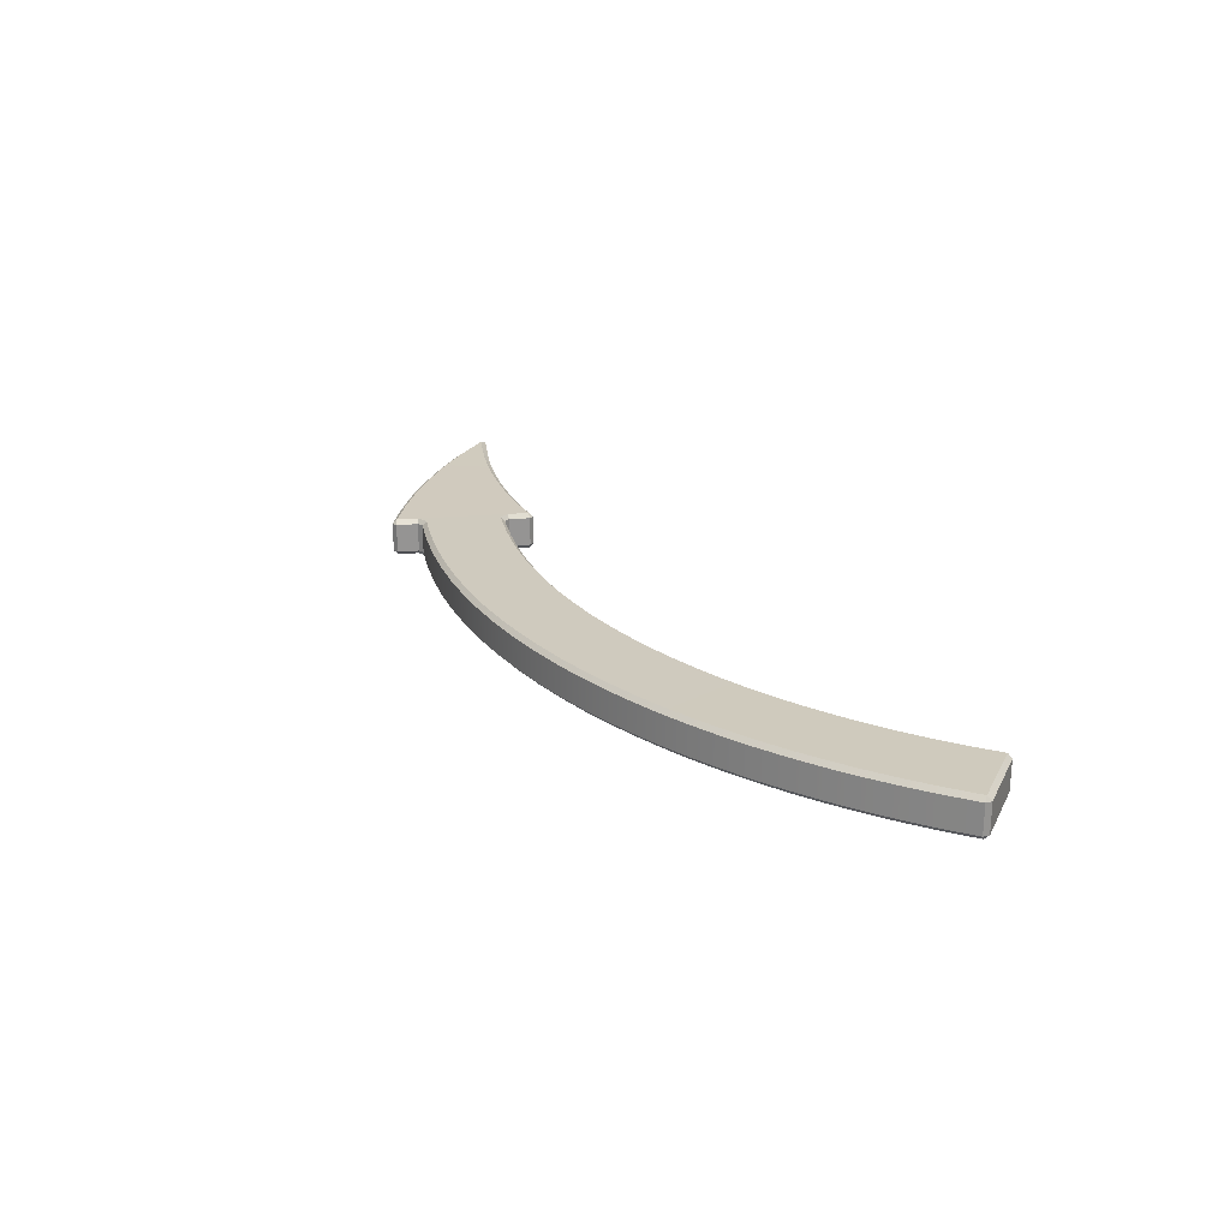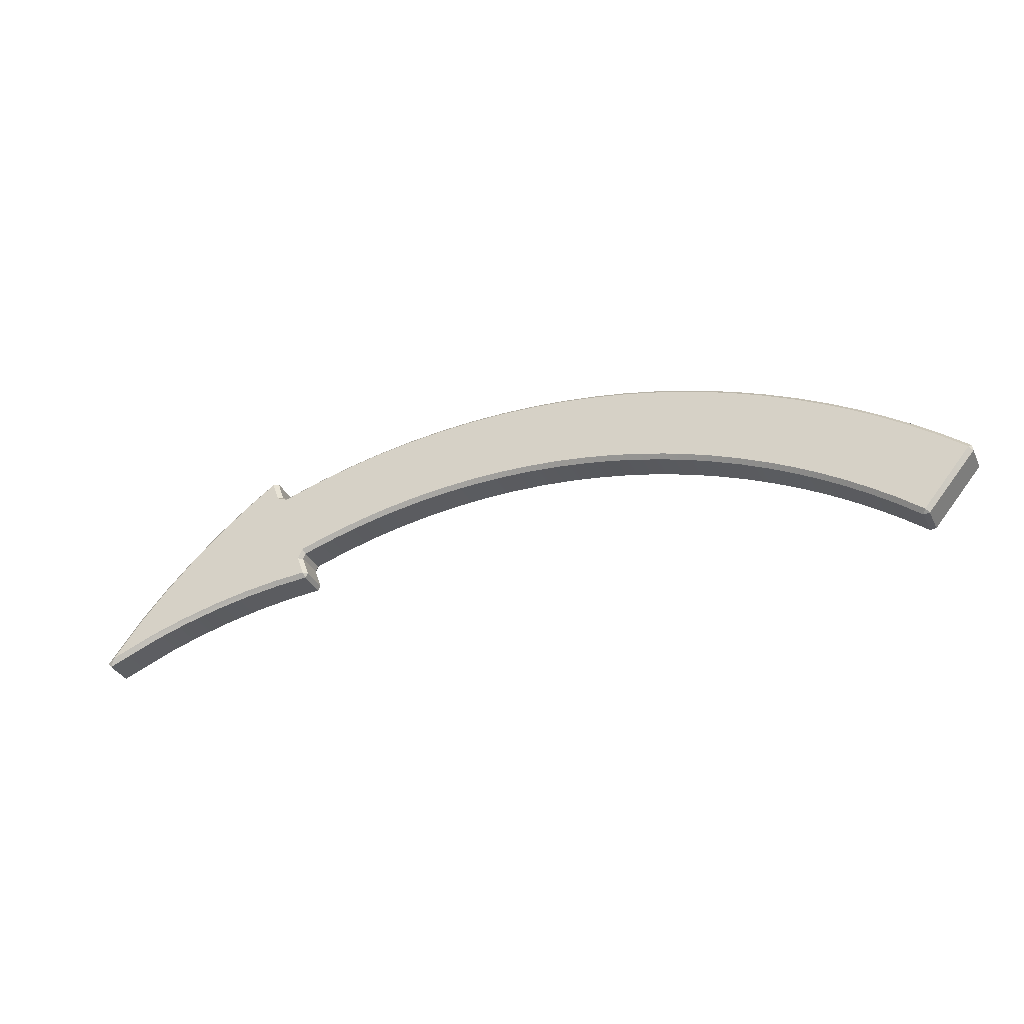
<metadata>
{"format":"obj","ext":"obj","renderer":"f3d","projection":"perspective","resolution":1024,"background":"white","views":[{"elev":23.2,"azim":-118.7,"up":"+Z"},{"elev":-33.4,"azim":-157.1,"up":"+Y"}]}
</metadata>
<code>
g default
v 0.6249 1.752 0.04993
v 0.6005 1.748 0.0384
v 0.6068 1.734 0.03837
v -1.168 1.437 0.03796
v -1.152 1.435 0.03793
v -1.16 1.444 0.04946
v 0.69 1.965 0.03893
v 0.6747 1.958 0.03891
v 0.6936 1.939 0.05038
v -1.287 1.598 0.04992
v -1.295 1.607 0.03844
v -1.297 1.591 0.03841
v -1.16 1.444 -0.05054
v -1.152 1.436 -0.03906
v -1.168 1.437 -0.03904
v -1.297 1.591 -0.03859
v -1.295 1.607 -0.03856
v -1.287 1.598 -0.05008
v 0.6069 1.734 -0.03862
v 0.6006 1.748 -0.0386
v 0.6249 1.752 -0.05007
v 0.6937 1.94 -0.04961
v 0.6748 1.959 -0.03809
v 0.6901 1.965 -0.03806
v 1.211 1.532 -0.04969
v 1.235 1.521 -0.03923
v 1.226 1.51 -0.03926
v 1.225 1.51 0.03986
v 1.237 1.519 0.04095
v 1.211 1.532 0.05031
v 0.721 2.013 -0.04944
v 0.7095 2.019 -0.03805
v 0.7261 2.024 -0.03803
v 0.726 2.024 0.03921
v 0.7095 2.019 0.03931
v 0.7209 2.013 0.05056
v 0.595 1.667 -0.0389
v 0.5874 1.68 -0.039
v 0.5984 1.678 -0.05025
v 0.5983 1.678 0.04975
v 0.5874 1.68 0.03837
v 0.595 1.667 0.03835
v 0.617 1.73 0.04988
v 0.6043 1.759 0.04992
v 0.6708 1.948 0.05038
v 0.7016 1.961 0.05044
v 0.6044 1.759 -0.05008
v 0.6171 1.73 -0.05012
v 0.7017 1.961 -0.04956
v 0.6709 1.948 -0.04962
v -1.087 1.487 0.03795
v -1.222 1.665 0.03846
v -1.215 1.656 0.04994
v -1.094 1.496 -0.05052
v -1.087 1.487 -0.03904
v -1.222 1.665 -0.03853
v -1.094 1.496 0.04948
v -1.215 1.656 -0.05006
v -1.222 1.665 0.03504
v -1.087 1.487 -0.03562
v -1.153 1.714 0.03848
v -1.027 1.531 -0.03902
v -1.033 1.54 0.0495
v -1.147 1.705 -0.05004
v -1.153 1.714 0.03195
v -1.027 1.531 -0.03249
v -1.026 1.531 0.03797
v -1.147 1.705 0.04996
v -1.033 1.54 -0.0505
v -1.153 1.714 -0.03852
v -1.079 1.763 0.0385
v -0.9607 1.574 -0.039
v -0.9667 1.584 0.04952
v -1.073 1.753 -0.05002
v -1.079 1.763 0.02871
v -0.9607 1.574 -0.02921
v -0.9606 1.574 0.03799
v -1.073 1.753 0.04998
v -0.9668 1.584 -0.05048
v -1.079 1.763 -0.0385
v -1.014 1.802 0.03852
v -0.9028 1.609 -0.03899
v -0.9084 1.619 0.04954
v -1.009 1.792 -0.05001
v -1.014 1.802 0.02593
v -0.9028 1.609 -0.0264
v -0.9027 1.609 0.03801
v -1.008 1.792 0.04999
v -0.9085 1.619 -0.05046
v -1.014 1.802 -0.03848
v -0.9458 1.84 0.03853
v -0.8419 1.643 -0.03897
v -0.8472 1.653 0.04955
v -0.9405 1.83 -0.04999
v -0.9458 1.84 0.02307
v -0.8419 1.643 -0.02351
v -0.8419 1.643 0.03803
v -0.9404 1.83 0.05001
v -0.8473 1.653 -0.05044
v -0.9459 1.84 -0.03846
v -0.8703 1.878 0.03855
v -0.7748 1.676 -0.03895
v -0.7796 1.687 0.04957
v -0.8655 1.868 -0.04997
v -0.8704 1.878 0.01998
v -0.7747 1.676 -0.02038
v -0.7747 1.676 0.03805
v -0.8654 1.867 0.05003
v -0.7797 1.687 -0.05043
v -0.8704 1.878 -0.03844
v -0.7875 1.915 0.03857
v -0.701 1.709 -0.03893
v -0.7054 1.72 0.04959
v -0.7831 1.904 -0.04995
v -0.7876 1.915 0.01666
v -0.701 1.709 -0.01702
v -0.701 1.709 0.03807
v -0.7831 1.904 0.05005
v -0.7055 1.72 -0.05041
v -0.7876 1.915 -0.03842
v -0.7051 1.947 0.03859
v -0.6277 1.739 -0.03891
v -0.6316 1.749 0.04961
v -0.7012 1.937 -0.04993
v -0.7051 1.947 0.01342
v -0.6277 1.738 -0.01374
v -0.6276 1.738 0.03809
v -0.7011 1.937 0.05007
v -0.6317 1.749 -0.05039
v -0.7052 1.948 -0.0384
v -0.6294 1.974 0.03861
v -0.5603 1.762 -0.03889
v -0.5638 1.773 0.04963
v -0.6259 1.963 -0.04991
v -0.6294 1.974 0.01048
v -0.5603 1.762 -0.01077
v -0.5602 1.762 0.0381
v -0.6258 1.963 0.05009
v -0.5639 1.773 -0.05037
v -0.6295 1.974 -0.03839
v -0.5527 1.997 0.03863
v -0.492 1.783 -0.03888
v -0.4951 1.794 0.04965
v -0.5496 1.986 -0.0499
v -0.5527 1.997 0.007551
v -0.492 1.783 -0.007799
v -0.492 1.783 0.03812
v -0.5496 1.986 0.0501
v -0.4951 1.794 -0.05035
v -0.5527 1.997 -0.03837
v -0.4669 2.019 0.03865
v -0.4156 1.803 -0.03886
v -0.4182 1.814 0.04967
v -0.4643 2.008 -0.04988
v -0.4669 2.02 0.004309
v -0.4156 1.803 -0.004517
v -0.4156 1.802 0.03814
v -0.4643 2.008 0.05012
v -0.4183 1.814 -0.05033
v -0.467 2.02 -0.03835
v -0.3865 2.037 0.03867
v -0.344 1.818 -0.03884
v -0.3462 1.829 0.04969
v -0.3843 2.026 -0.04986
v -0.3865 2.037 0.001298
v -0.344 1.818 -0.00147
v -0.344 1.818 0.03816
v -0.3843 2.025 0.05014
v -0.3462 1.829 -0.05031
v -0.3865 2.037 -0.03833
v -0.3033 2.051 0.03868
v -0.27 1.831 -0.03882
v -0.2717 1.842 0.0497
v -0.3016 2.04 -0.04984
v -0.3033 2.051 -0.001791
v -0.27 1.831 0.001656
v -0.27 1.831 0.03818
v -0.3016 2.04 0.05016
v -0.2717 1.842 -0.05029
v -0.3033 2.051 -0.03831
v -0.2091 2.063 0.03871
v -0.1861 1.841 -0.0388
v -0.1873 1.853 0.04973
v -0.2079 2.052 -0.04982
v -0.2091 2.063 -0.005265
v -0.1861 1.841 0.005172
v -0.1861 1.841 0.0382
v -0.2079 2.052 0.05018
v -0.1873 1.853 -0.05027
v -0.2091 2.063 -0.03829
v -0.1166 2.071 0.03873
v -0.1038 1.848 -0.03878
v -0.1044 1.859 0.04975
v -0.1159 2.059 -0.0498
v -0.1166 2.071 -0.008662
v -0.1038 1.848 0.00861
v -0.1037 1.848 0.03822
v -0.1159 2.059 0.0502
v -0.1044 1.86 -0.05025
v -0.1166 2.071 -0.03827
v -0.01955 2.074 0.03875
v -0.01741 1.851 -0.03876
v -0.01751 1.862 0.04977
v -0.01944 2.063 -0.04978
v -0.01955 2.074 -0.01221
v -0.0174 1.851 0.01221
v -0.0174 1.851 0.03824
v -0.01944 2.062 0.05022
v -0.01752 1.863 -0.05023
v -0.01955 2.074 -0.03825
v 0.07539 2.073 0.03877
v 0.06711 1.85 -0.03874
v 0.06753 1.861 0.04979
v 0.07497 2.061 -0.04976
v 0.0754 2.073 -0.01569
v 0.06711 1.85 0.01572
v 0.0671 1.85 0.03826
v 0.07496 2.061 0.05024
v 0.06754 1.861 -0.05021
v 0.0754 2.073 -0.03823
v 0.1765 2.066 0.03879
v 0.1571 1.844 -0.03871
v 0.1581 1.856 0.04981
v 0.1755 2.055 -0.04973
v 0.1765 2.066 -0.01939
v 0.1571 1.844 0.01947
v 0.1571 1.844 0.03828
v 0.1755 2.055 0.05027
v 0.1581 1.856 -0.05019
v 0.1765 2.066 -0.03821
v 0.2792 2.055 0.03882
v 0.2485 1.834 -0.03869
v 0.2501 1.845 0.04983
v 0.2777 2.043 -0.04971
v 0.2792 2.055 -0.02318
v 0.2485 1.834 0.0233
v 0.2485 1.834 0.03831
v 0.2776 2.043 0.05029
v 0.2501 1.845 -0.05017
v 0.2792 2.055 -0.03818
v 0.375 2.039 0.03884
v 0.3338 1.82 -0.03867
v 0.3359 1.831 0.04986
v 0.3729 2.028 -0.04969
v 0.375 2.039 -0.02673
v 0.3338 1.82 0.0269
v 0.3338 1.82 0.03833
v 0.3729 2.028 0.05031
v 0.336 1.831 -0.05014
v 0.375 2.039 -0.03816
v 0.4658 2.02 0.03886
v 0.4147 1.803 -0.03865
v 0.4173 1.814 0.04988
v 0.4632 2.009 -0.04967
v 0.4659 2.02 -0.03012
v 0.4146 1.803 0.03033
v 0.4146 1.803 0.03835
v 0.4632 2.008 0.05033
v 0.4173 1.814 -0.05012
v 0.4659 2.02 -0.03814
v 0.5618 1.995 0.03888
v 0.5001 1.78 -0.03863
v 0.5032 1.791 0.0499
v 0.5586 1.984 -0.04965
v 0.5618 1.995 -0.03375
v 0.5 1.78 0.03401
v 0.5 1.78 0.03837
v 0.5586 1.984 0.05035
v 0.5033 1.792 -0.0501
v 0.5618 1.995 -0.03812
v 0.6444 1.969 0.0389
v 0.5736 1.758 -0.03861
v 0.5772 1.768 0.04992
v 0.6408 1.958 -0.04963
v 0.6444 1.969 -0.03692
v 0.5735 1.757 0.03721
v 0.5735 1.757 0.03839
v 0.6407 1.958 0.05037
v 0.5773 1.769 -0.05008
v 0.6444 1.969 -0.0381
v 0.6829 1.66 -0.03895
v 0.6878 1.671 -0.05017
v 0.8062 1.951 -0.04947
v 0.8111 1.963 -0.0382
v 0.6878 1.671 0.04983
v 0.6829 1.659 0.03856
v 0.811 1.962 0.03945
v 0.8061 1.951 0.05053
v 0.6837 1.662 -0.04047
v 0.8103 1.961 -0.03973
v 0.6837 1.661 0.04009
v 0.8102 1.96 0.04083
v 0.811 1.962 0.02819
v 0.6829 1.66 -0.02783
v 0.778 1.647 -0.039
v 0.892 1.881 -0.04951
v 0.7835 1.658 0.04992
v 0.8976 1.893 0.03972
v 0.8958 1.889 -0.04156
v 0.7798 1.65 0.04197
v 0.7836 1.658 -0.05008
v 0.8976 1.893 -0.03838
v 0.7779 1.647 0.03879
v 0.8919 1.881 0.05049
v 0.7799 1.651 -0.04217
v 0.8957 1.889 0.04257
v 0.8976 1.893 0.01636
v 0.778 1.647 -0.01595
v 0.8773 1.627 -0.03906
v 0.9759 1.805 -0.04956
v 0.8836 1.639 0.05001
v 0.9822 1.817 0.03999
v 0.9791 1.811 -0.04346
v 0.8805 1.633 0.04392
v 0.8838 1.639 -0.04999
v 0.9823 1.817 -0.03857
v 0.8772 1.627 0.03902
v 0.9758 1.805 0.05044
v 0.8806 1.633 -0.04392
v 0.979 1.811 0.04438
v 0.9823 1.817 0.004061
v 0.8773 1.627 -0.003606
v 0.9806 1.601 -0.03912
v 1.057 1.722 -0.0496
v 0.9878 1.612 0.0501
v 1.064 1.733 0.04027
v 1.06 1.726 -0.04544
v 0.9854 1.608 0.04594
v 0.9879 1.612 -0.0499
v 1.064 1.734 -0.03876
v 0.9805 1.601 0.03927
v 1.057 1.722 0.0504
v 0.9855 1.608 -0.04575
v 1.059 1.726 0.04626
v 1.064 1.734 -0.008711
v 0.9806 1.601 0.009217
v 1.076 1.57 -0.03918
v 1.127 1.642 -0.04964
v 1.084 1.581 0.05019
v 1.135 1.653 0.04053
v 1.128 1.644 -0.04726
v 1.082 1.579 0.04782
v 1.084 1.582 -0.04981
v 1.135 1.653 -0.03894
v 1.076 1.57 0.0395
v 1.127 1.642 0.05036
v 1.083 1.579 -0.04744
v 1.128 1.644 0.048
v 1.135 1.653 -0.02054
v 1.076 1.57 0.02109
g pCube7
f 3 2 19
f 19 2 20
f 4 6 12
f 12 6 10
f 5 4 14
f 14 4 15
f 8 7 23
f 23 7 24
f 12 11 16
f 16 11 17
f 13 15 18
f 18 15 16
f 27 337 25
f 25 337 347
f 25 347 343
f 26 25 344
f 344 25 341
f 33 290 31
f 31 290 283
f 27 26 28
f 28 26 29
f 28 30 345
f 345 30 342
f 42 291 40
f 40 291 285
f 29 340 30
f 30 340 348
f 30 348 346
f 33 32 34
f 34 32 35
f 38 37 41
f 41 37 42
f 23 275 8
f 8 275 271
f 11 59 17
f 17 59 56
f 2 276 20
f 20 276 272
f 14 60 5
f 5 60 51
f 34 293 33
f 33 293 284
f 26 349 29
f 29 349 340
f 37 294 42
f 42 294 286
f 28 350 27
f 27 350 337
f 16 15 12
f 12 15 4
f 30 346 339
f 40 36 43
f 43 36 1
f 36 46 1
f 46 9 1
f 9 45 1
f 1 45 44
f 44 45 273
f 273 45 278
f 24 7 32
f 32 7 35
f 3 19 41
f 41 19 38
f 25 343 338
f 31 39 49
f 49 39 22
f 39 48 22
f 48 21 22
f 22 21 50
f 21 47 50
f 50 47 274
f 274 47 279
f 4 5 6
f 10 11 12
f 13 14 15
f 16 17 18
f 25 26 27
f 28 29 30
f 31 32 33
f 34 35 36
f 37 38 39
f 40 41 42
f 41 40 3
f 3 40 43
f 5 51 6
f 6 51 57
f 1 44 43
f 43 44 3
f 3 44 2
f 45 8 278
f 278 8 271
f 46 36 7
f 7 36 35
f 9 46 45
f 8 45 7
f 7 45 46
f 20 272 47
f 47 272 279
f 48 39 19
f 19 39 38
f 21 48 47
f 20 47 19
f 19 47 48
f 32 31 24
f 24 31 49
f 50 274 23
f 23 274 280
f 22 50 49
f 49 50 24
f 24 50 23
f 52 59 11
f 59 65 56
f 56 65 70
f 55 60 14
f 60 66 51
f 51 66 67
f 57 53 6
f 6 53 10
f 58 54 18
f 18 54 13
f 57 51 63
f 63 51 67
f 53 52 10
f 10 52 11
f 54 55 13
f 13 55 14
f 56 58 17
f 17 58 18
f 65 59 61
f 61 59 52
f 66 60 62
f 62 60 55
f 63 68 57
f 57 68 53
f 64 69 58
f 58 69 54
f 68 61 53
f 53 61 52
f 69 62 54
f 54 62 55
f 70 64 56
f 56 64 58
f 65 75 70
f 70 75 80
f 66 76 67
f 67 76 77
f 63 67 73
f 73 67 77
f 75 65 71
f 71 65 61
f 76 66 72
f 72 66 62
f 73 78 63
f 63 78 68
f 74 79 64
f 64 79 69
f 78 71 68
f 68 71 61
f 79 72 69
f 69 72 62
f 80 74 70
f 70 74 64
f 75 85 80
f 80 85 90
f 76 86 77
f 77 86 87
f 73 77 83
f 83 77 87
f 85 75 81
f 81 75 71
f 86 76 82
f 82 76 72
f 83 88 73
f 73 88 78
f 84 89 74
f 74 89 79
f 88 81 78
f 78 81 71
f 89 82 79
f 79 82 72
f 90 84 80
f 80 84 74
f 85 95 90
f 90 95 100
f 86 96 87
f 87 96 97
f 83 87 93
f 93 87 97
f 95 85 91
f 91 85 81
f 96 86 92
f 92 86 82
f 93 98 83
f 83 98 88
f 94 99 84
f 84 99 89
f 98 91 88
f 88 91 81
f 99 92 89
f 89 92 82
f 100 94 90
f 90 94 84
f 95 105 100
f 100 105 110
f 96 106 97
f 97 106 107
f 93 97 103
f 103 97 107
f 105 95 101
f 101 95 91
f 106 96 102
f 102 96 92
f 103 108 93
f 93 108 98
f 104 109 94
f 94 109 99
f 108 101 98
f 98 101 91
f 109 102 99
f 99 102 92
f 110 104 100
f 100 104 94
f 105 115 110
f 110 115 120
f 106 116 107
f 107 116 117
f 103 107 113
f 113 107 117
f 115 105 111
f 111 105 101
f 116 106 112
f 112 106 102
f 113 118 103
f 103 118 108
f 114 119 104
f 104 119 109
f 118 111 108
f 108 111 101
f 119 112 109
f 109 112 102
f 120 114 110
f 110 114 104
f 115 125 120
f 120 125 130
f 116 126 117
f 117 126 127
f 113 117 123
f 123 117 127
f 125 115 121
f 121 115 111
f 126 116 122
f 122 116 112
f 123 128 113
f 113 128 118
f 124 129 114
f 114 129 119
f 128 121 118
f 118 121 111
f 129 122 119
f 119 122 112
f 130 124 120
f 120 124 114
f 125 135 130
f 130 135 140
f 126 136 127
f 127 136 137
f 123 127 133
f 133 127 137
f 135 125 131
f 131 125 121
f 136 126 132
f 132 126 122
f 133 138 123
f 123 138 128
f 134 139 124
f 124 139 129
f 138 131 128
f 128 131 121
f 139 132 129
f 129 132 122
f 140 134 130
f 130 134 124
f 135 145 140
f 140 145 150
f 136 146 137
f 137 146 147
f 133 137 143
f 143 137 147
f 145 135 141
f 141 135 131
f 146 136 142
f 142 136 132
f 143 148 133
f 133 148 138
f 144 149 134
f 134 149 139
f 148 141 138
f 138 141 131
f 149 142 139
f 139 142 132
f 150 144 140
f 140 144 134
f 145 155 150
f 150 155 160
f 146 156 147
f 147 156 157
f 143 147 153
f 153 147 157
f 155 145 151
f 151 145 141
f 156 146 152
f 152 146 142
f 153 158 143
f 143 158 148
f 154 159 144
f 144 159 149
f 158 151 148
f 148 151 141
f 159 152 149
f 149 152 142
f 160 154 150
f 150 154 144
f 155 165 160
f 160 165 170
f 156 166 157
f 157 166 167
f 153 157 163
f 163 157 167
f 165 155 161
f 161 155 151
f 166 156 162
f 162 156 152
f 163 168 153
f 153 168 158
f 164 169 154
f 154 169 159
f 168 161 158
f 158 161 151
f 169 162 159
f 159 162 152
f 170 164 160
f 160 164 154
f 165 175 170
f 170 175 180
f 166 176 167
f 167 176 177
f 163 167 173
f 173 167 177
f 175 165 171
f 171 165 161
f 176 166 172
f 172 166 162
f 173 178 163
f 163 178 168
f 174 179 164
f 164 179 169
f 178 171 168
f 168 171 161
f 179 172 169
f 169 172 162
f 180 174 170
f 170 174 164
f 175 185 180
f 180 185 190
f 176 186 177
f 177 186 187
f 173 177 183
f 183 177 187
f 185 175 181
f 181 175 171
f 186 176 182
f 182 176 172
f 183 188 173
f 173 188 178
f 184 189 174
f 174 189 179
f 188 181 178
f 178 181 171
f 189 182 179
f 179 182 172
f 190 184 180
f 180 184 174
f 185 195 190
f 190 195 200
f 186 196 187
f 187 196 197
f 183 187 193
f 193 187 197
f 195 185 191
f 191 185 181
f 196 186 192
f 192 186 182
f 193 198 183
f 183 198 188
f 194 199 184
f 184 199 189
f 198 191 188
f 188 191 181
f 199 192 189
f 189 192 182
f 200 194 190
f 190 194 184
f 195 205 200
f 200 205 210
f 196 206 197
f 197 206 207
f 193 197 203
f 203 197 207
f 205 195 201
f 201 195 191
f 206 196 202
f 202 196 192
f 203 208 193
f 193 208 198
f 204 209 194
f 194 209 199
f 208 201 198
f 198 201 191
f 209 202 199
f 199 202 192
f 210 204 200
f 200 204 194
f 205 215 210
f 210 215 220
f 206 216 207
f 207 216 217
f 203 207 213
f 213 207 217
f 215 205 211
f 211 205 201
f 216 206 212
f 212 206 202
f 213 218 203
f 203 218 208
f 214 219 204
f 204 219 209
f 218 211 208
f 208 211 201
f 219 212 209
f 209 212 202
f 220 214 210
f 210 214 204
f 215 225 220
f 220 225 230
f 216 226 217
f 217 226 227
f 213 217 223
f 223 217 227
f 225 215 221
f 221 215 211
f 226 216 222
f 222 216 212
f 223 228 213
f 213 228 218
f 224 229 214
f 214 229 219
f 228 221 218
f 218 221 211
f 229 222 219
f 219 222 212
f 230 224 220
f 220 224 214
f 225 235 230
f 230 235 240
f 226 236 227
f 227 236 237
f 223 227 233
f 233 227 237
f 235 225 231
f 231 225 221
f 236 226 232
f 232 226 222
f 233 238 223
f 223 238 228
f 234 239 224
f 224 239 229
f 238 231 228
f 228 231 221
f 239 232 229
f 229 232 222
f 240 234 230
f 230 234 224
f 235 245 240
f 240 245 250
f 236 246 237
f 237 246 247
f 233 237 243
f 243 237 247
f 245 235 241
f 241 235 231
f 246 236 242
f 242 236 232
f 243 248 233
f 233 248 238
f 244 249 234
f 234 249 239
f 248 241 238
f 238 241 231
f 249 242 239
f 239 242 232
f 250 244 240
f 240 244 234
f 245 255 250
f 250 255 260
f 246 256 247
f 247 256 257
f 243 247 253
f 253 247 257
f 255 245 251
f 251 245 241
f 256 246 252
f 252 246 242
f 253 258 243
f 243 258 248
f 254 259 244
f 244 259 249
f 258 251 248
f 248 251 241
f 259 252 249
f 249 252 242
f 260 254 250
f 250 254 244
f 255 265 260
f 260 265 270
f 256 266 257
f 257 266 267
f 253 257 263
f 263 257 267
f 265 255 261
f 261 255 251
f 266 256 262
f 262 256 252
f 263 268 253
f 253 268 258
f 264 269 254
f 254 269 259
f 268 261 258
f 258 261 251
f 269 262 259
f 259 262 252
f 270 264 260
f 260 264 254
f 265 275 270
f 270 275 280
f 266 276 267
f 267 276 277
f 263 267 273
f 273 267 277
f 275 265 271
f 271 265 261
f 276 266 272
f 272 266 262
f 273 278 263
f 263 278 268
f 274 279 264
f 264 279 269
f 278 271 268
f 268 271 261
f 279 272 269
f 269 272 262
f 280 274 270
f 270 274 264
f 280 275 23
f 277 276 2
f 273 277 44
f 44 277 2
f 289 281 37
f 282 289 39
f 39 289 37
f 284 290 33
f 290 299 283
f 283 299 296
f 286 291 42
f 291 300 285
f 285 300 297
f 292 287 34
f 288 292 36
f 36 292 34
f 293 307 284
f 284 307 302
f 287 293 34
f 294 308 286
f 286 308 303
f 281 294 37
f 285 288 40
f 40 288 36
f 282 39 283
f 283 39 31
f 305 295 289
f 289 295 281
f 301 305 282
f 282 305 289
f 299 290 302
f 302 290 284
f 300 291 303
f 303 291 286
f 306 298 292
f 292 298 287
f 304 306 288
f 288 306 292
f 307 293 298
f 298 293 287
f 308 294 295
f 295 294 281
f 297 304 285
f 285 304 288
f 301 282 296
f 296 282 283
f 299 313 296
f 296 313 310
f 300 314 297
f 297 314 311
f 307 321 302
f 302 321 316
f 308 322 303
f 303 322 317
f 319 309 305
f 305 309 295
f 315 319 301
f 301 319 305
f 313 299 316
f 316 299 302
f 314 300 317
f 317 300 303
f 320 312 306
f 306 312 298
f 318 320 304
f 304 320 306
f 321 307 312
f 312 307 298
f 322 308 309
f 309 308 295
f 311 318 297
f 297 318 304
f 315 301 310
f 310 301 296
f 313 327 310
f 310 327 324
f 314 328 311
f 311 328 325
f 321 335 316
f 316 335 330
f 322 336 317
f 317 336 331
f 333 323 319
f 319 323 309
f 329 333 315
f 315 333 319
f 327 313 330
f 330 313 316
f 328 314 331
f 331 314 317
f 334 326 320
f 320 326 312
f 332 334 318
f 318 334 320
f 335 321 326
f 326 321 312
f 336 322 323
f 323 322 309
f 325 332 311
f 311 332 318
f 329 315 324
f 324 315 310
f 327 341 324
f 324 341 338
f 328 342 325
f 325 342 339
f 335 349 330
f 330 349 344
f 336 350 331
f 331 350 345
f 347 337 333
f 333 337 323
f 343 347 329
f 329 347 333
f 341 327 344
f 344 327 330
f 342 328 345
f 345 328 331
f 348 340 334
f 334 340 326
f 346 348 332
f 332 348 334
f 349 335 340
f 340 335 326
f 350 336 337
f 337 336 323
f 339 346 325
f 325 346 332
f 343 329 338
f 338 329 324
f 338 341 25
f 339 342 30
f 344 349 26
f 345 350 28

</code>
